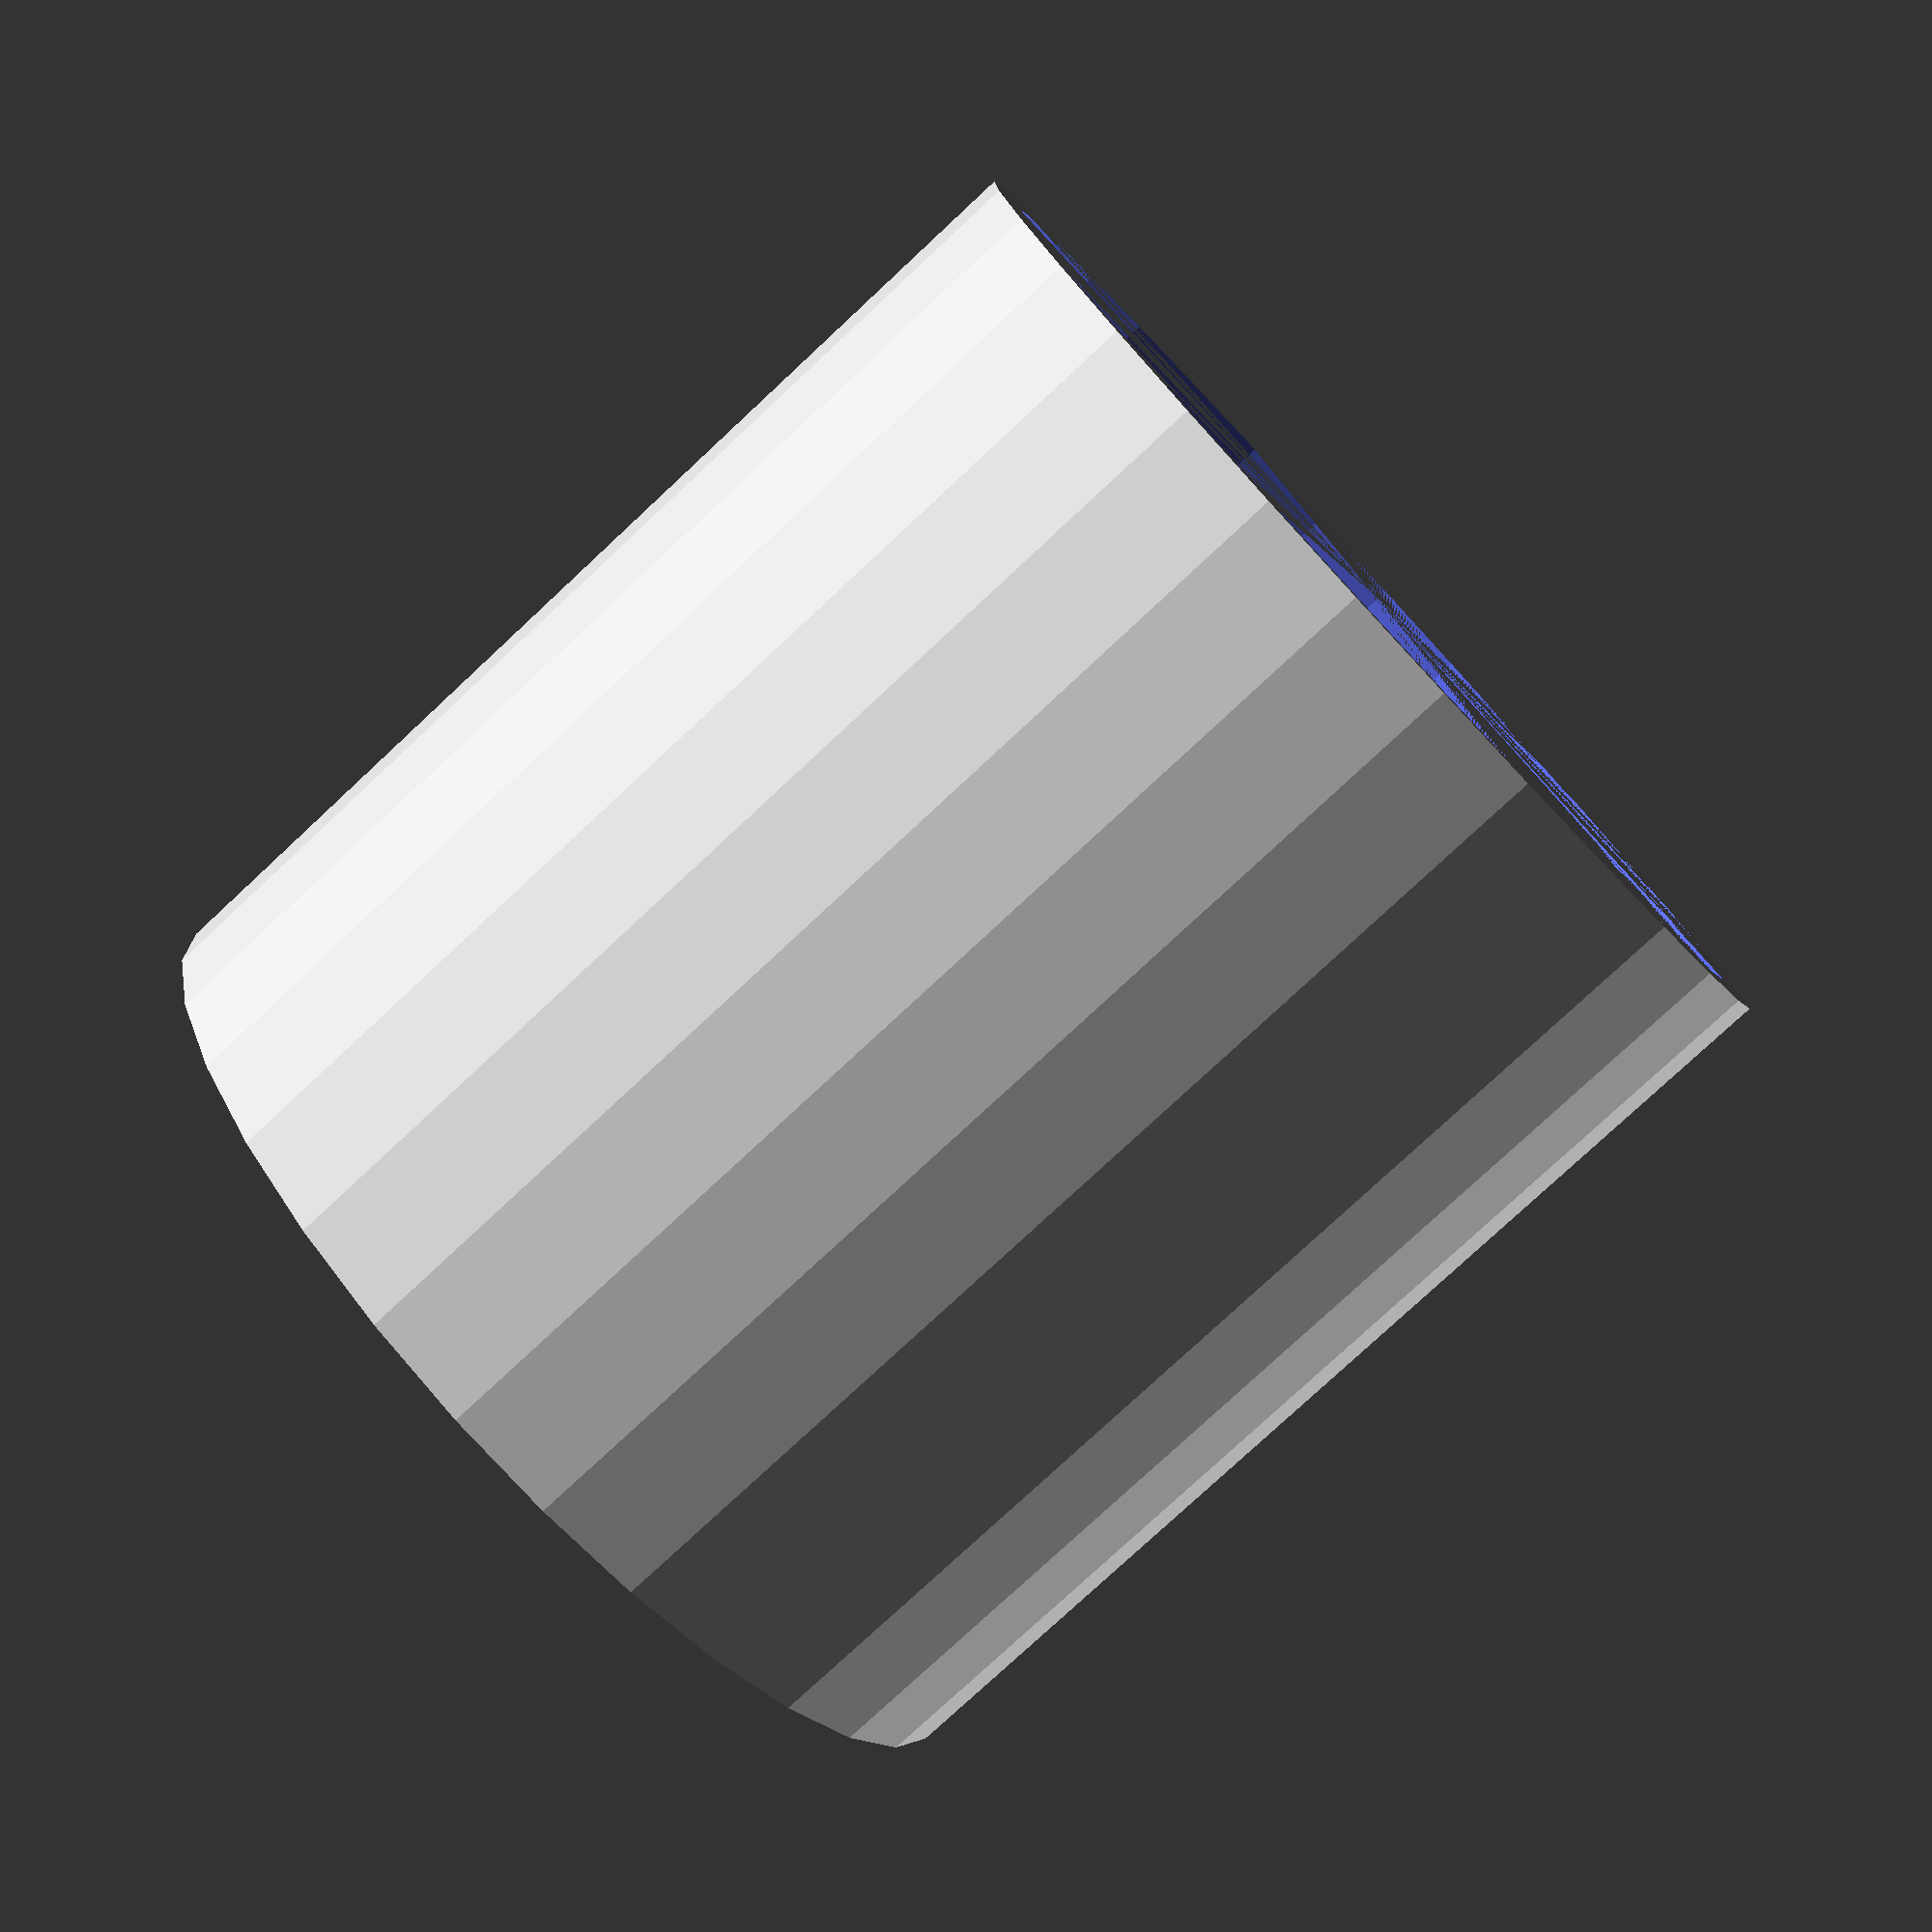
<openscad>

difference () {
    //Zylinderkopf Grundkörper
    cylinder (r=30, h=60);
    
    //Arretierungsflansch für Schneckenzylinder
    cylinder (r=28, h=5);
    
    //Mittelloch für Schnecke
    cylinder (r=9, h=62);
    
    // Bohrungen für M8 Schraube
    for (a=[1,3,5,6,7,9,11,13,14,15]) {
        rotate([0,0,a*22.5]) {
            translate ([45/2,0,0]) {
                cylinder (r=4.1, h=62);
            }
        }
    }   
}




</openscad>
<views>
elev=78.5 azim=116.7 roll=133.0 proj=p view=wireframe
</views>
